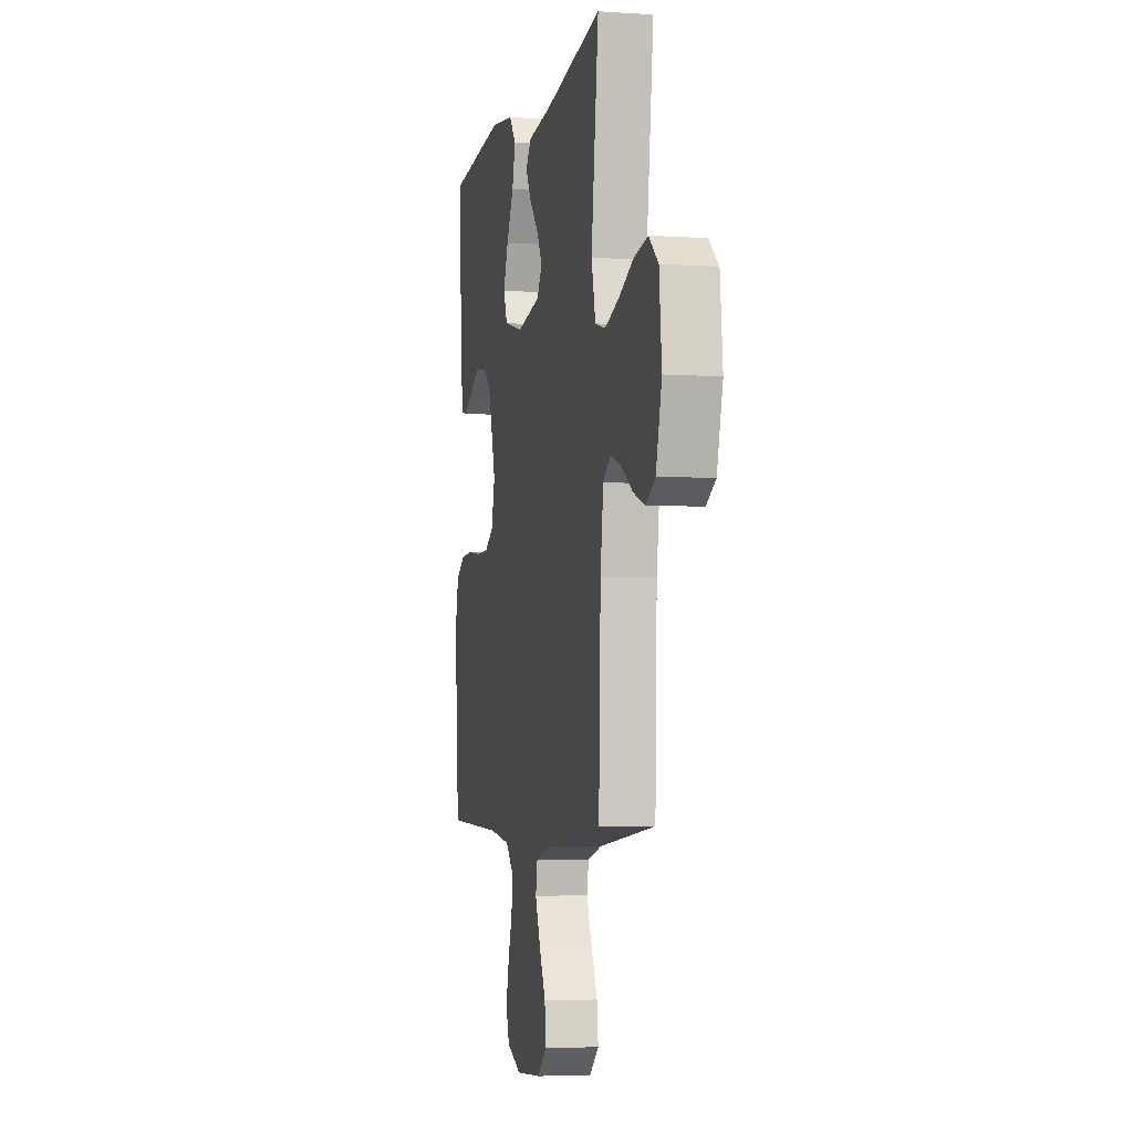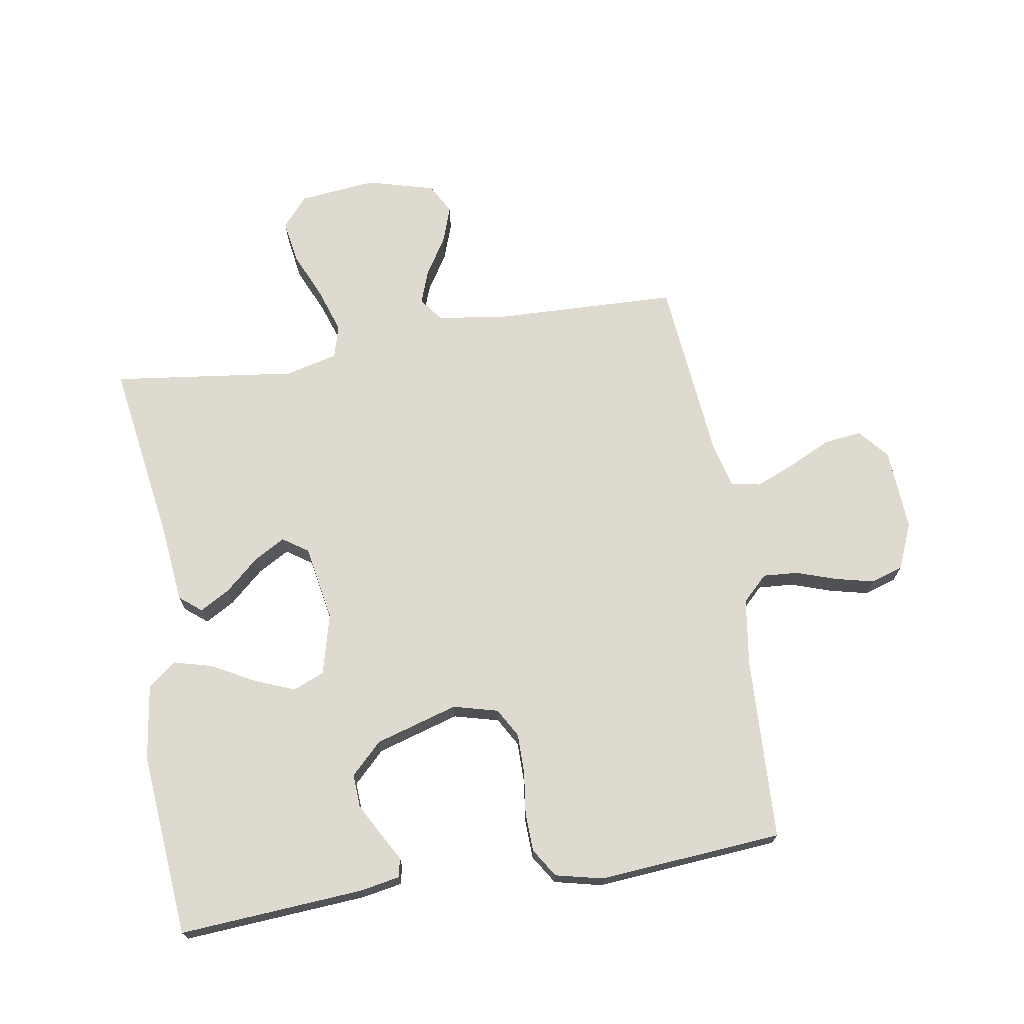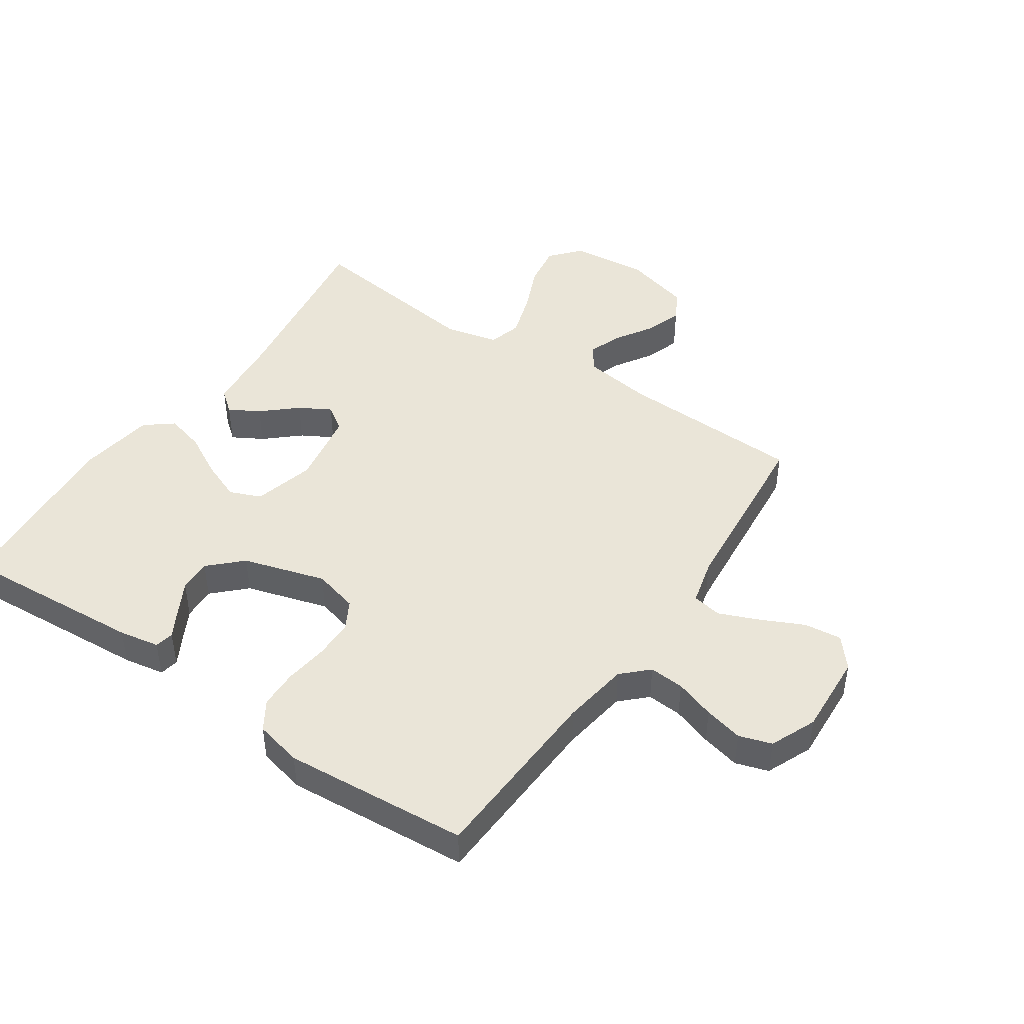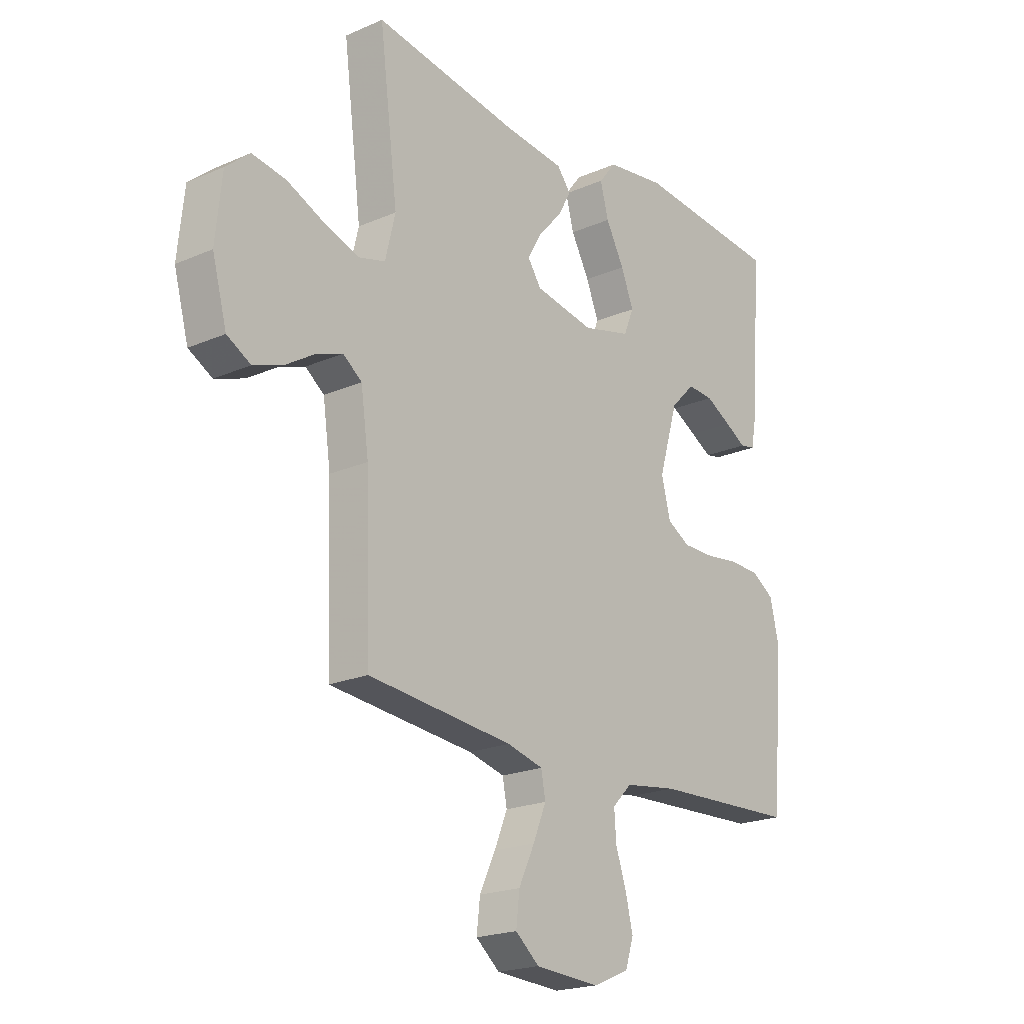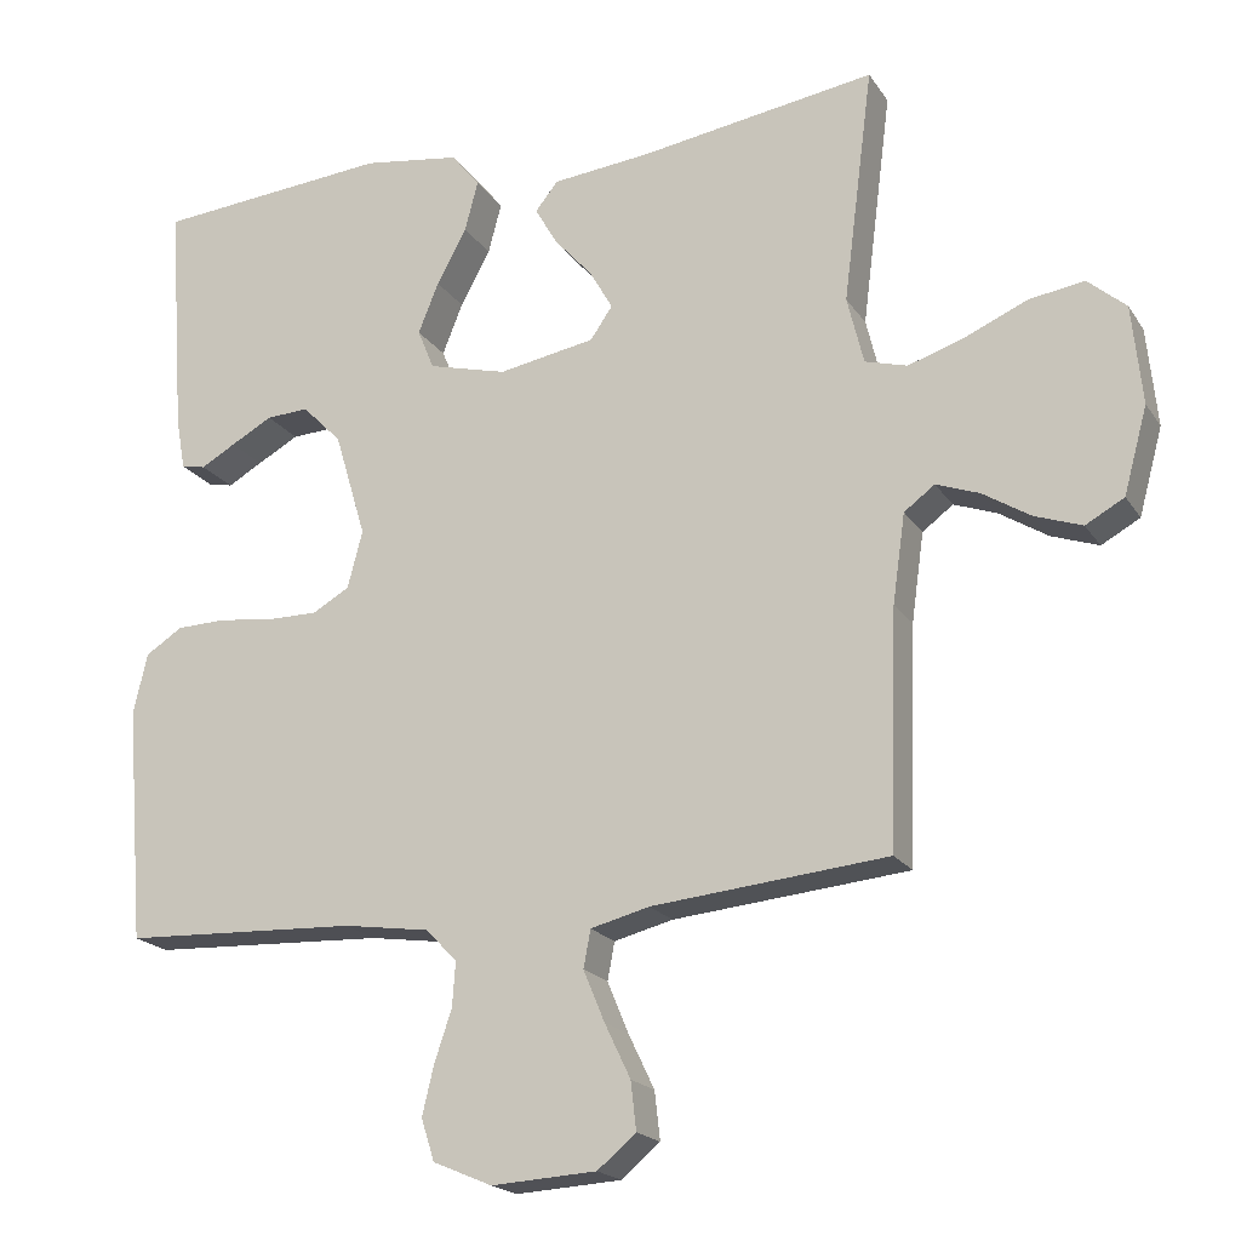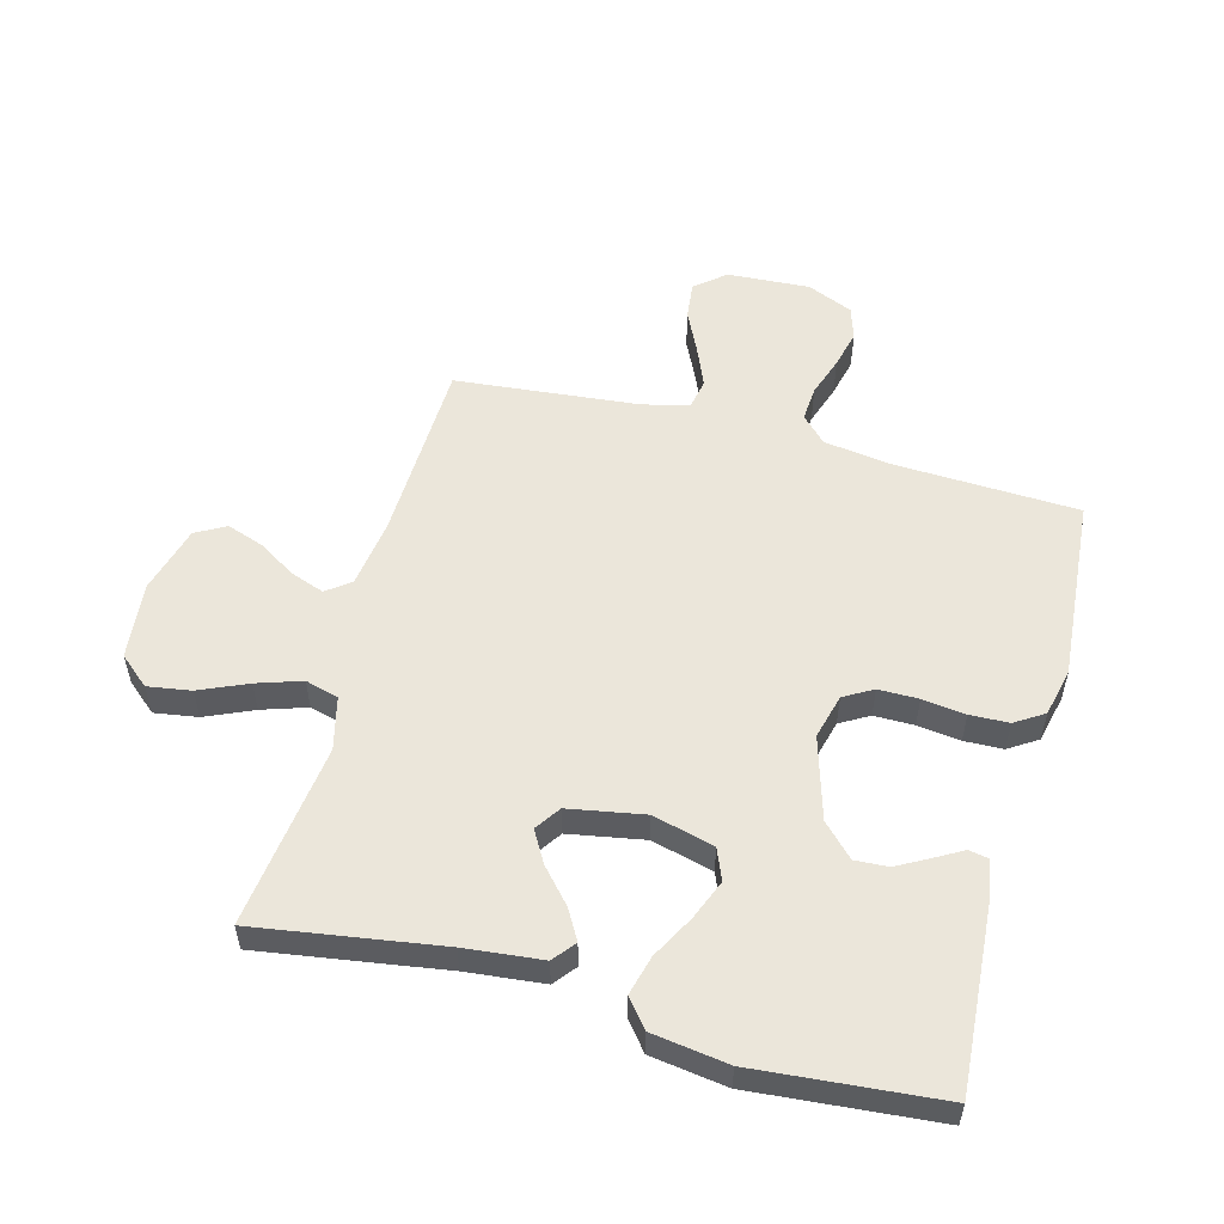
<metadata>
{"format":"obj","ext":"obj","renderer":"f3d","projection":"perspective","resolution":1024,"background":"white","views":[{"elev":-4.8,"azim":-102.0,"up":"+Z"},{"elev":70.9,"azim":80.7,"up":"+Y"},{"elev":45.2,"azim":124.3,"up":"+Y"},{"elev":-20.7,"azim":-51.8,"up":"+Z"},{"elev":-19.4,"azim":-156.4,"up":"+Z"},{"elev":54.7,"azim":15.0,"up":"+Y"}]}
</metadata>
<code>
v -0.5 0.07 -0.5
v -0.51 0.07 -0.2
v -0.526 0.07 -0.087
v -0.565 0.07 -0.058
v -0.62 0.07 -0.078
v -0.681 0.07 -0.116
v -0.741 0.07 -0.137
v -0.79 0.07 -0.11
v -0.82 0.07 0
v -0.807 0.07 0.126
v -0.758 0.07 0.168
v -0.688 0.07 0.157
v -0.61 0.07 0.123
v -0.537 0.07 0.099
v -0.483 0.07 0.114
v -0.462 0.07 0.2
v -0.5 0.07 0.5
v -0.2 0.07 0.454
v -0.074 0.07 0.441
v -0.045 0.07 0.405
v -0.073 0.07 0.356
v -0.122 0.07 0.301
v -0.151 0.07 0.25
v -0.123 0.07 0.209
v 0 0.07 0.187
v 0.1 0.07 0.213
v 0.121 0.07 0.264
v 0.095 0.07 0.329
v 0.057 0.07 0.399
v 0.04 0.07 0.463
v 0.076 0.07 0.508
v 0.2 0.07 0.526
v 0.5 0.07 0.5
v 0.479 0.07 0.2
v 0.467 0.07 0.134
v 0.436 0.07 0.128
v 0.392 0.07 0.153
v 0.339 0.07 0.182
v 0.285 0.07 0.185
v 0.235 0.07 0.134
v 0.195 0.07 0
v 0.214 0.07 -0.073
v 0.261 0.07 -0.1
v 0.326 0.07 -0.1
v 0.396 0.07 -0.091
v 0.459 0.07 -0.093
v 0.506 0.07 -0.123
v 0.524 0.07 -0.2
v 0.5 0.07 -0.5
v 0.2 0.07 -0.513
v 0.091 0.07 -0.529
v 0.051 0.07 -0.57
v 0.055 0.07 -0.627
v 0.077 0.07 -0.692
v 0.092 0.07 -0.755
v 0.075 0.07 -0.808
v 0 0.07 -0.84
v -0.134 0.07 -0.832
v -0.183 0.07 -0.791
v -0.176 0.07 -0.73
v -0.143 0.07 -0.661
v -0.116 0.07 -0.596
v -0.125 0.07 -0.548
v -0.2 0.07 -0.529
v -0.5 0 -0.5
v -0.51 0 -0.2
v -0.526 0 -0.087
v -0.565 0 -0.058
v -0.62 0 -0.078
v -0.681 0 -0.116
v -0.741 0 -0.137
v -0.79 0 -0.11
v -0.82 0 0
v -0.807 0 0.126
v -0.758 0 0.168
v -0.688 0 0.157
v -0.61 0 0.123
v -0.537 0 0.099
v -0.483 0 0.114
v -0.462 0 0.2
v -0.5 0 0.5
v -0.2 0 0.454
v -0.074 0 0.441
v -0.045 0 0.405
v -0.073 0 0.356
v -0.122 0 0.301
v -0.151 0 0.25
v -0.123 0 0.209
v 0 0 0.187
v 0.1 0 0.213
v 0.121 0 0.264
v 0.095 0 0.329
v 0.057 0 0.399
v 0.04 0 0.463
v 0.076 0 0.508
v 0.2 0 0.526
v 0.5 0 0.5
v 0.479 0 0.2
v 0.467 0 0.134
v 0.436 0 0.128
v 0.392 0 0.153
v 0.339 0 0.182
v 0.285 0 0.185
v 0.235 0 0.134
v 0.195 0 0
v 0.214 0 -0.073
v 0.261 0 -0.1
v 0.326 0 -0.1
v 0.396 0 -0.091
v 0.459 0 -0.093
v 0.506 0 -0.123
v 0.524 0 -0.2
v 0.5 0 -0.5
v 0.2 0 -0.513
v 0.091 0 -0.529
v 0.051 0 -0.57
v 0.055 0 -0.627
v 0.077 0 -0.692
v 0.092 0 -0.755
v 0.075 0 -0.808
v 0 0 -0.84
v -0.134 0 -0.832
v -0.183 0 -0.791
v -0.176 0 -0.73
v -0.143 0 -0.661
v -0.116 0 -0.596
v -0.125 0 -0.548
v -0.2 0 -0.529
f 59 60 61
f 58 59 61
f 57 58 61
f 56 57 61
f 55 56 61
f 54 55 61
f 53 54 61
f 52 53 61 62
f 51 52 62 63
f 48 49 50
f 47 48 50
f 46 47 50
f 45 46 50
f 44 45 50
f 51 63 64
f 50 51 64
f 44 50 64
f 43 44 64
f 35 36 37
f 34 35 37
f 33 34 37
f 32 33 37
f 31 32 37
f 30 31 37
f 29 30 37
f 28 29 37
f 28 37 38
f 27 28 38 39
f 20 21 22
f 19 20 22
f 18 19 22
f 18 22 23
f 17 18 23
f 16 17 23
f 15 16 23 24
f 11 12 13
f 10 11 13
f 9 10 13
f 8 9 13
f 7 8 13
f 6 7 13
f 5 6 13
f 4 5 13 14
f 15 24 25
f 14 15 25
f 4 14 25
f 3 4 25
f 64 1 2
f 43 64 2
f 42 43 2
f 3 25 26
f 2 3 26
f 42 2 26
f 41 42 26
f 40 41 26 27
f 27 39 40
f 125 124 123
f 125 123 122
f 125 122 121
f 125 121 120
f 125 120 119
f 125 119 118
f 125 118 117
f 126 125 117 116
f 127 126 116 115
f 114 113 112
f 114 112 111
f 114 111 110
f 114 110 109
f 114 109 108
f 128 127 115
f 128 115 114
f 128 114 108
f 128 108 107
f 101 100 99
f 101 99 98
f 101 98 97
f 101 97 96
f 101 96 95
f 101 95 94
f 101 94 93
f 101 93 92
f 102 101 92
f 103 102 92 91
f 86 85 84
f 86 84 83
f 86 83 82
f 87 86 82
f 87 82 81
f 87 81 80
f 88 87 80 79
f 77 76 75
f 77 75 74
f 77 74 73
f 77 73 72
f 77 72 71
f 77 71 70
f 77 70 69
f 78 77 69 68
f 89 88 79
f 89 79 78
f 89 78 68
f 89 68 67
f 66 65 128
f 66 128 107
f 66 107 106
f 90 89 67
f 90 67 66
f 90 66 106
f 90 106 105
f 91 90 105 104
f 104 103 91
f 1 65 66 2
f 2 66 67 3
f 3 67 68 4
f 4 68 69 5
f 5 69 70 6
f 6 70 71 7
f 7 71 72 8
f 8 72 73 9
f 9 73 74 10
f 10 74 75 11
f 11 75 76 12
f 12 76 77 13
f 13 77 78 14
f 14 78 79 15
f 15 79 80 16
f 16 80 81 17
f 17 81 82 18
f 18 82 83 19
f 19 83 84 20
f 20 84 85 21
f 21 85 86 22
f 22 86 87 23
f 23 87 88 24
f 24 88 89 25
f 25 89 90 26
f 26 90 91 27
f 27 91 92 28
f 28 92 93 29
f 29 93 94 30
f 30 94 95 31
f 31 95 96 32
f 32 96 97 33
f 33 97 98 34
f 34 98 99 35
f 35 99 100 36
f 36 100 101 37
f 37 101 102 38
f 38 102 103 39
f 39 103 104 40
f 40 104 105 41
f 41 105 106 42
f 42 106 107 43
f 43 107 108 44
f 44 108 109 45
f 45 109 110 46
f 46 110 111 47
f 47 111 112 48
f 48 112 113 49
f 49 113 114 50
f 50 114 115 51
f 51 115 116 52
f 52 116 117 53
f 53 117 118 54
f 54 118 119 55
f 55 119 120 56
f 56 120 121 57
f 57 121 122 58
f 58 122 123 59
f 59 123 124 60
f 60 124 125 61
f 61 125 126 62
f 62 126 127 63
f 63 127 128 64
f 64 128 65 1

</code>
